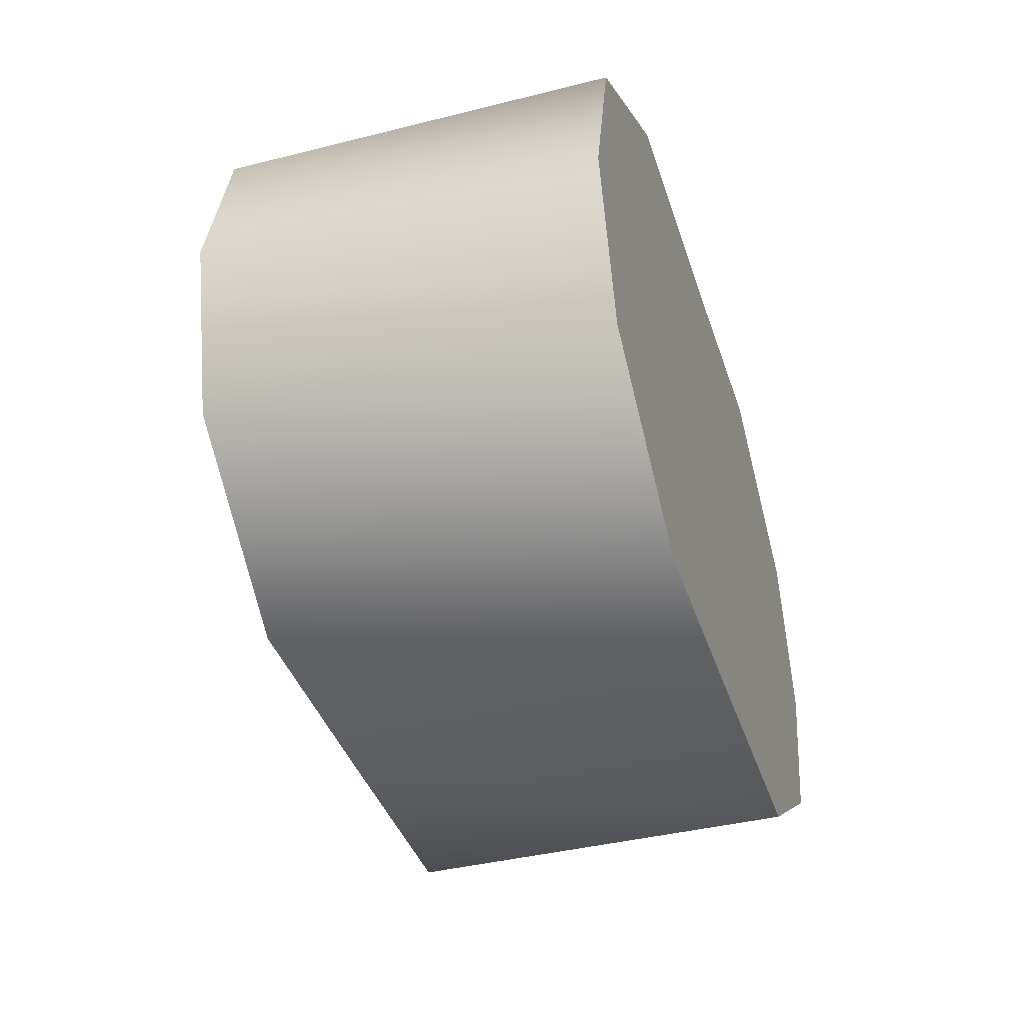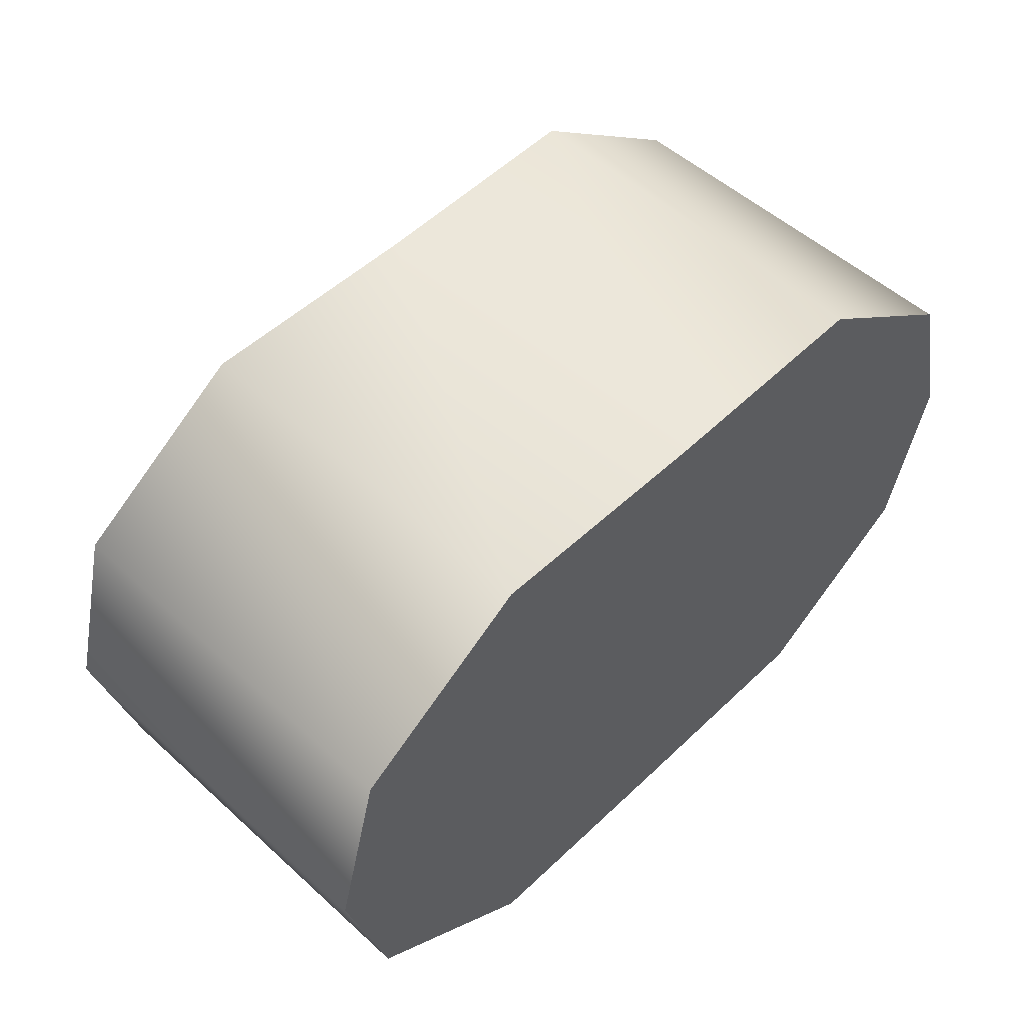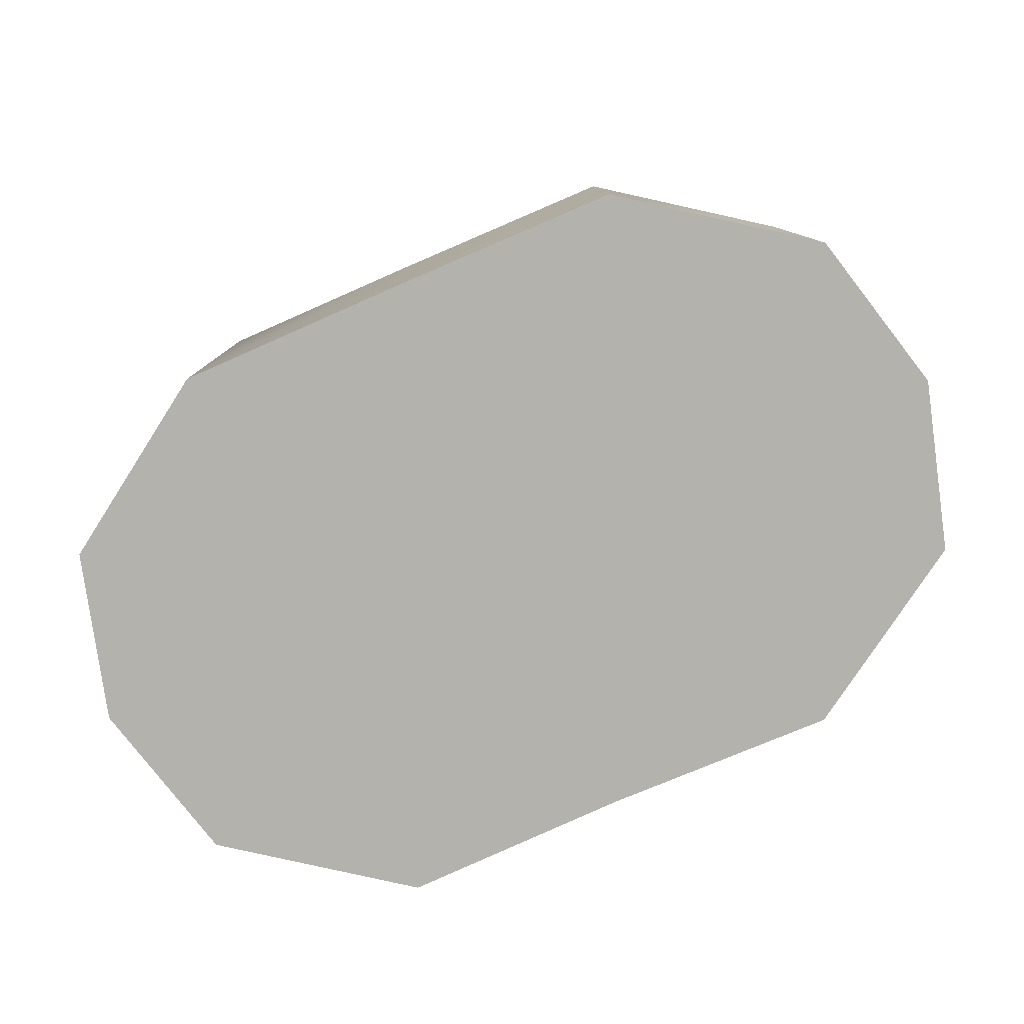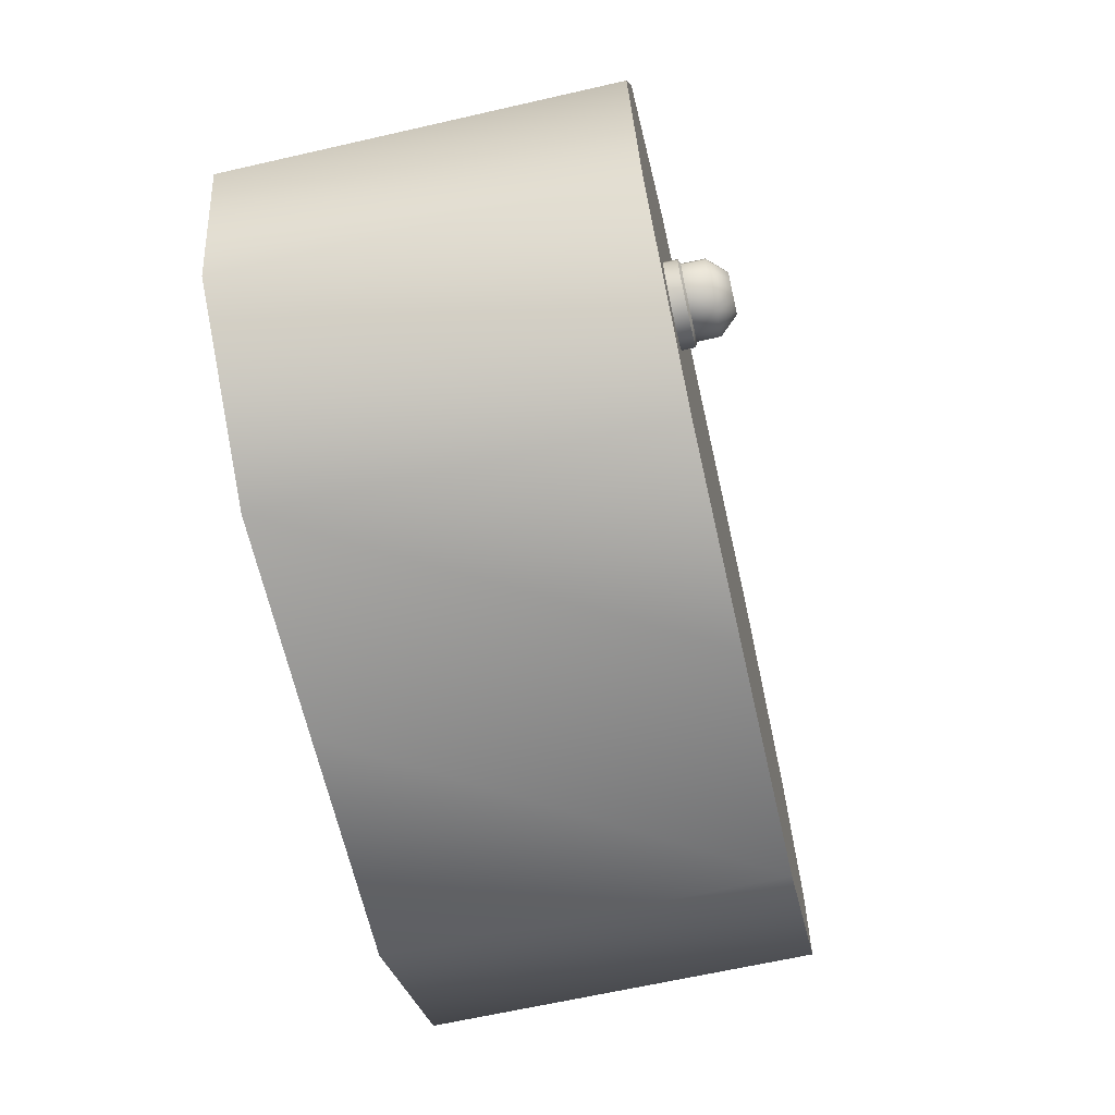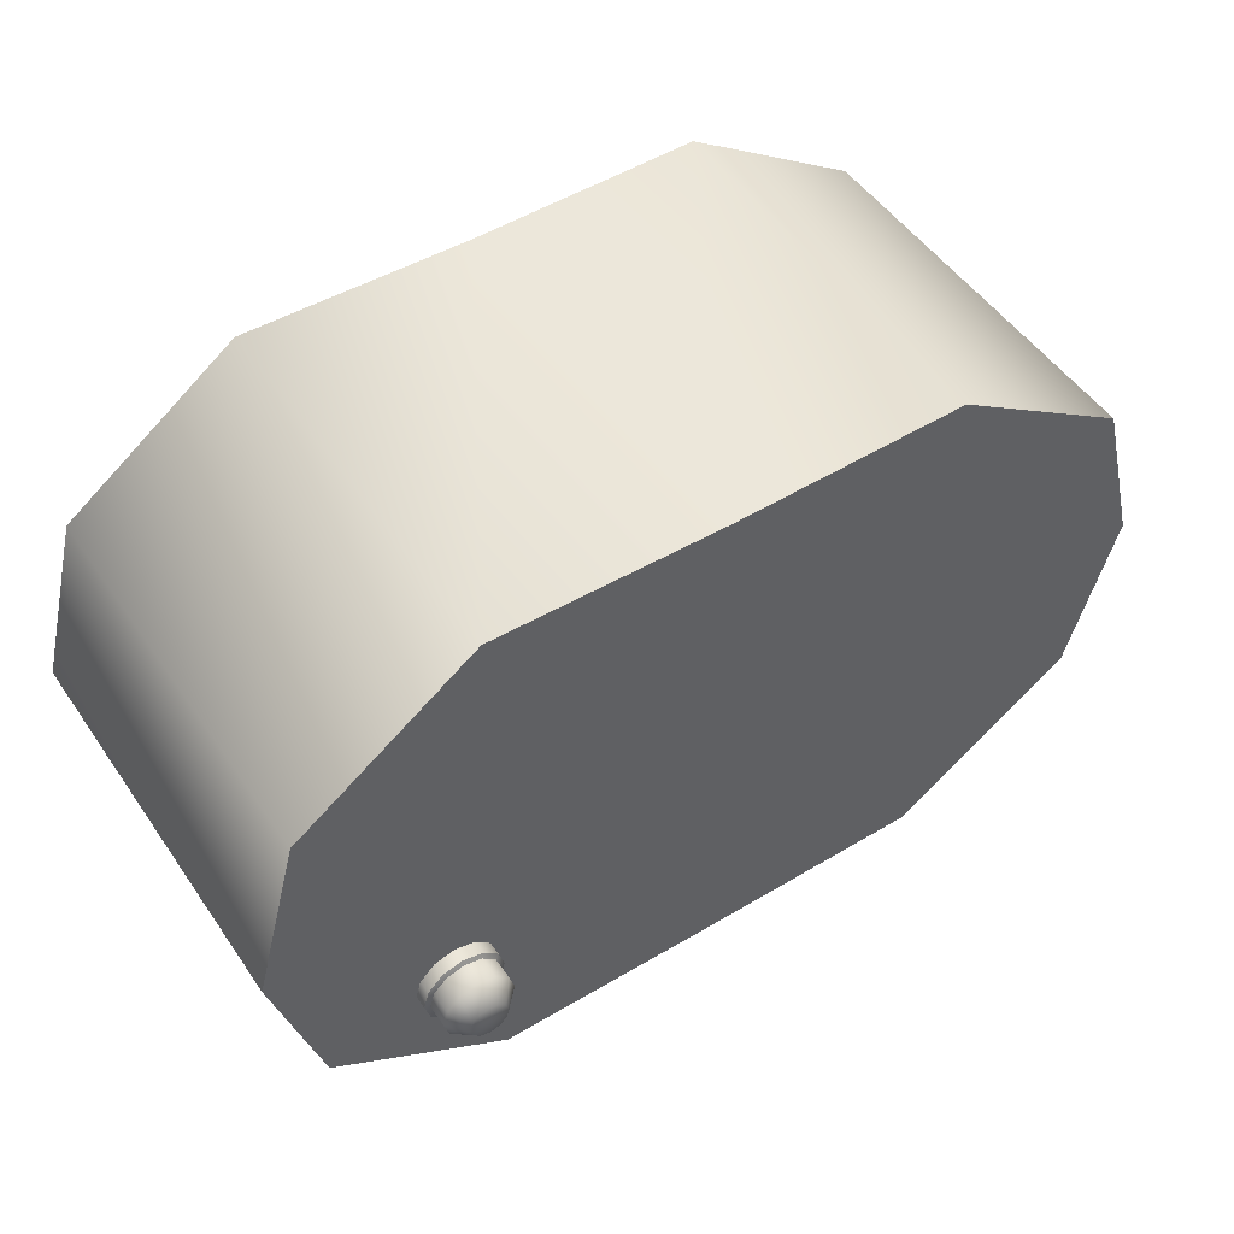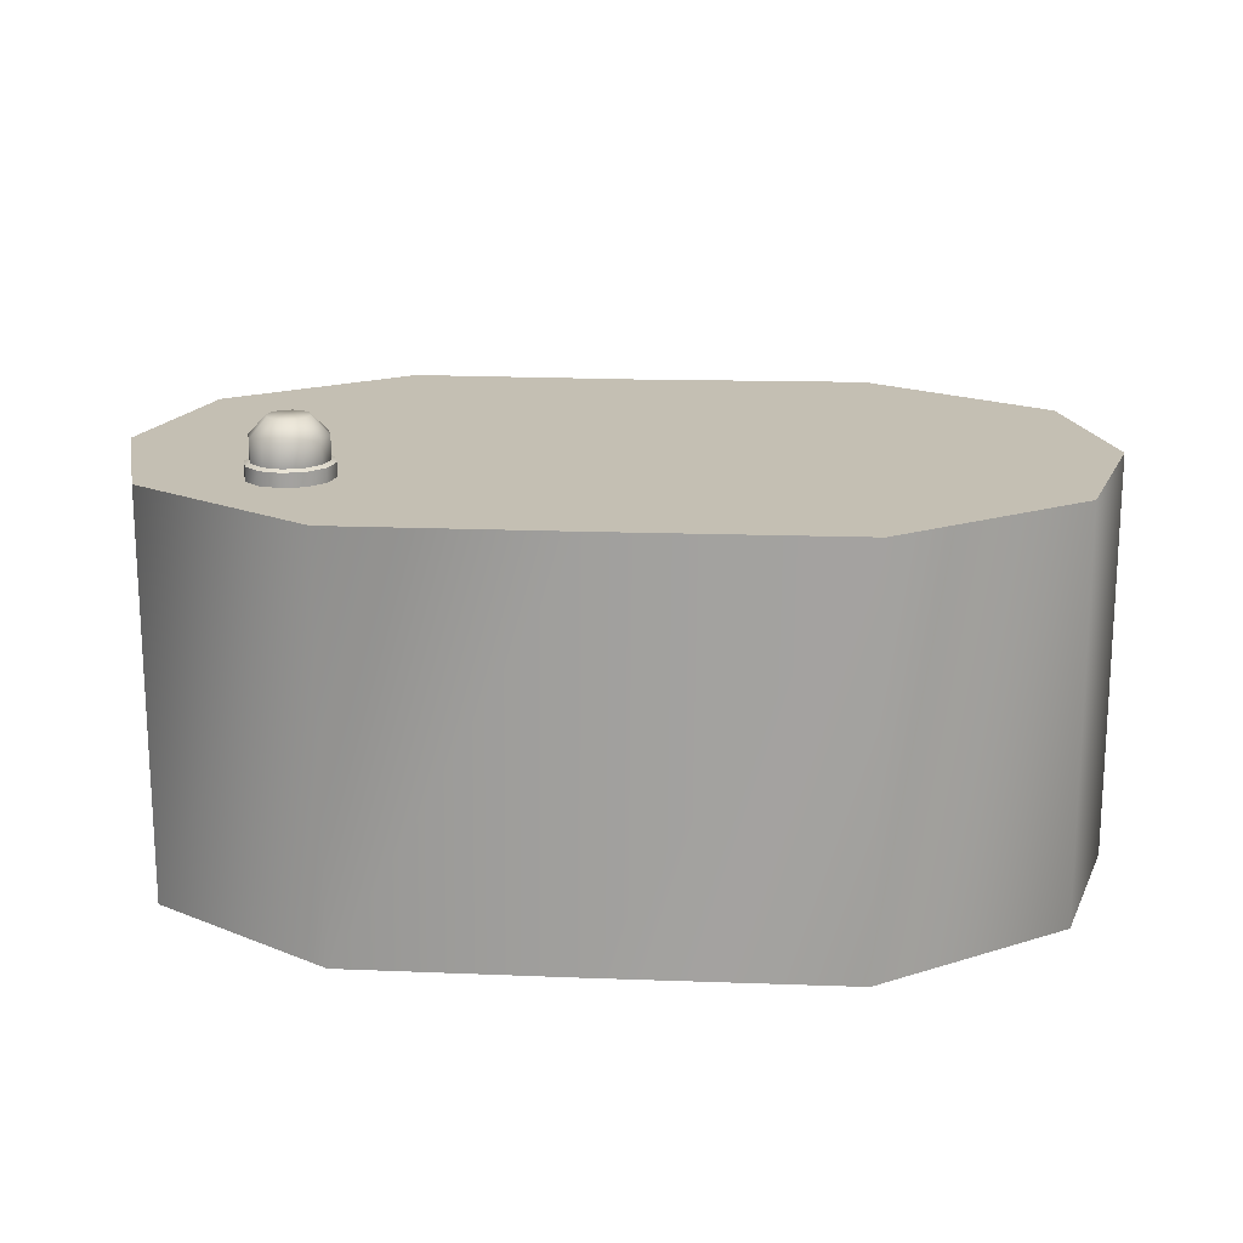
<metadata>
{"format":"obj","ext":"obj","renderer":"f3d","projection":"perspective","resolution":1024,"background":"white","views":[{"elev":-39.8,"azim":107.3,"up":"+Y"},{"elev":52.0,"azim":134.4,"up":"+Y"},{"elev":-79.6,"azim":22.9,"up":"+Z"},{"elev":-65.0,"azim":-77.1,"up":"+Y"},{"elev":50.7,"azim":-33.4,"up":"+Y"},{"elev":17.7,"azim":3.8,"up":"+Z"}]}
</metadata>
<code>
o object_1
v 1.739 4.996 0.01454
v 1.739 4.996 2.39
v 2.013 3.972 0.01454
v 2.013 3.972 2.39
v 2.013 6.021 0.01454
v 2.013 6.021 2.39
v 2.556 4.191 2.273
v 2.557 4.191 2.47
v 2.586 4.191 2.483
v 2.587 4.191 2.616
v 2.589 4.067 2.273
v 2.589 4.314 2.273
v 2.59 4.067 2.47
v 2.59 4.314 2.47
v 2.615 4.082 2.483
v 2.615 4.3 2.483
v 2.616 4.082 2.616
v 2.616 4.3 2.616
v 2.68 3.976 2.273
v 2.68 4.405 2.273
v 2.68 3.976 2.47
v 2.68 4.405 2.47
v 2.686 4.191 2.722
v 2.695 4.002 2.483
v 2.695 4.379 2.483
v 2.696 4.002 2.616
v 2.696 4.379 2.616
v 2.702 4.131 2.722
v 2.702 4.25 2.722
v 2.745 4.088 2.722
v 2.745 4.293 2.722
v 2.803 3.943 2.273
v 2.803 4.438 2.273
v 2.804 3.943 2.47
v 2.804 4.438 2.47
v 2.804 3.972 2.483
v 2.804 4.409 2.483
v 2.805 4.072 2.722
v 2.805 4.191 2.722
v 2.805 4.309 2.722
v 2.805 3.972 2.616
v 2.805 4.409 2.616
v 2.864 4.088 2.722
v 2.864 4.293 2.722
v 2.907 4.131 2.722
v 2.907 4.25 2.722
v 2.913 4.002 2.483
v 2.913 4.379 2.483
v 2.914 4.002 2.616
v 2.914 4.379 2.616
v 2.923 4.191 2.722
v 2.927 3.976 2.273
v 2.927 4.405 2.273
v 2.927 3.976 2.47
v 2.927 4.405 2.47
v 2.993 4.082 2.483
v 2.993 4.3 2.483
v 2.993 4.082 2.616
v 2.993 4.3 2.616
v 3.017 4.067 2.273
v 3.017 4.314 2.273
v 3.018 4.067 2.47
v 3.018 4.314 2.47
v 3.022 4.191 2.483
v 3.023 4.191 2.616
v 3.051 4.191 2.273
v 3.051 4.191 2.47
v 3.083 3.237 0.01454
v 3.083 3.237 2.39
v 3.083 6.786 0.01454
v 3.083 6.786 2.39
v 4.432 3.217 0.01454
v 4.432 3.217 2.39
v 4.462 4.996 0.01454
v 4.462 4.996 2.39
v 4.471 6.747 0.01454
v 4.471 6.747 2.39
v 5.879 3.21 0.01454
v 5.879 3.21 2.39
v 5.879 6.759 0.01454
v 5.879 6.759 2.39
v 6.97 3.984 0.01454
v 6.97 3.984 2.39
v 6.97 6.033 0.01454
v 6.97 6.033 2.39
v 7.244 5.008 0.01454
v 7.244 5.008 2.39
f 79 75 73
f 72 78 79 73
f 72 74 78
f 83 75 79
f 78 82 83 79
f 78 74 82
f 87 75 83
f 82 86 87 83
f 82 74 86
f 85 75 87
f 86 84 85 87
f 86 74 84
f 81 75 85
f 84 80 81 85
f 84 74 80
f 77 75 81
f 80 76 77 81
f 80 74 76
f 71 75 77
f 76 70 71 77
f 76 74 70
f 6 75 71
f 70 5 6 71
f 70 74 5
f 2 75 6
f 5 1 2 6
f 5 74 1
f 4 75 2
f 1 3 4 2
f 1 74 3
f 69 75 4
f 3 68 69 4
f 3 74 68
f 73 75 69
f 68 72 73 69
f 68 74 72
f 38 39 30
f 30 39 28
f 28 39 23
f 23 39 29
f 29 39 31
f 31 39 40
f 40 39 44
f 44 39 46
f 46 39 51
f 51 39 45
f 45 39 43
f 43 39 38
f 36 47 49 41
f 47 56 58 49
f 56 64 65 58
f 64 57 59 65
f 57 48 50 59
f 48 37 42 50
f 37 25 27 42
f 25 16 18 27
f 16 9 10 18
f 9 15 17 10
f 15 24 26 17
f 24 36 41 26
f 17 26 30 28
f 10 17 28 23
f 18 10 23 29
f 27 18 29 31
f 42 27 31 40
f 50 42 40 44
f 59 50 44 46
f 65 59 46 51
f 58 65 51 45
f 49 58 45 43
f 30 26 41 38
f 41 49 43 38
f 21 24 15 13
f 13 15 9 8
f 8 9 16 14
f 14 16 25 22
f 22 25 37 35
f 35 37 48 55
f 55 48 57 63
f 63 57 64 67
f 67 64 56 62
f 62 56 47 54
f 36 24 21 34
f 54 47 36 34
f 54 34 32 52
f 62 54 52 60
f 67 62 60 66
f 63 67 66 61
f 55 63 61 53
f 35 55 53 33
f 22 35 33 20
f 14 22 20 12
f 8 14 12 7
f 13 8 7 11
f 21 13 11 19
f 32 34 21 19

</code>
